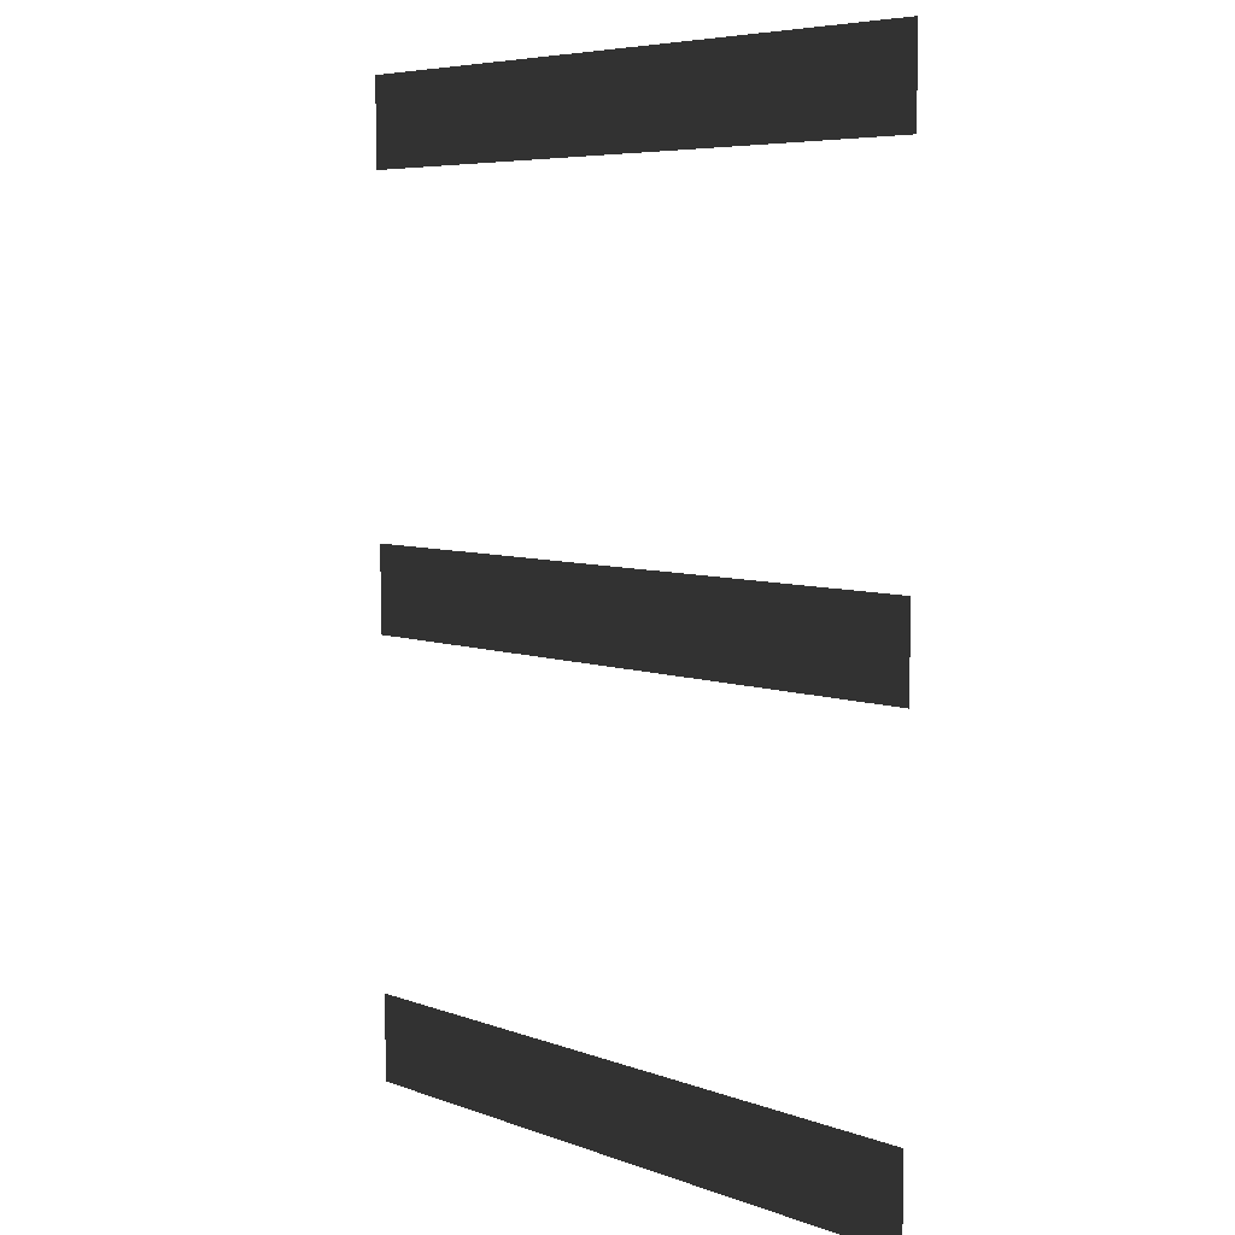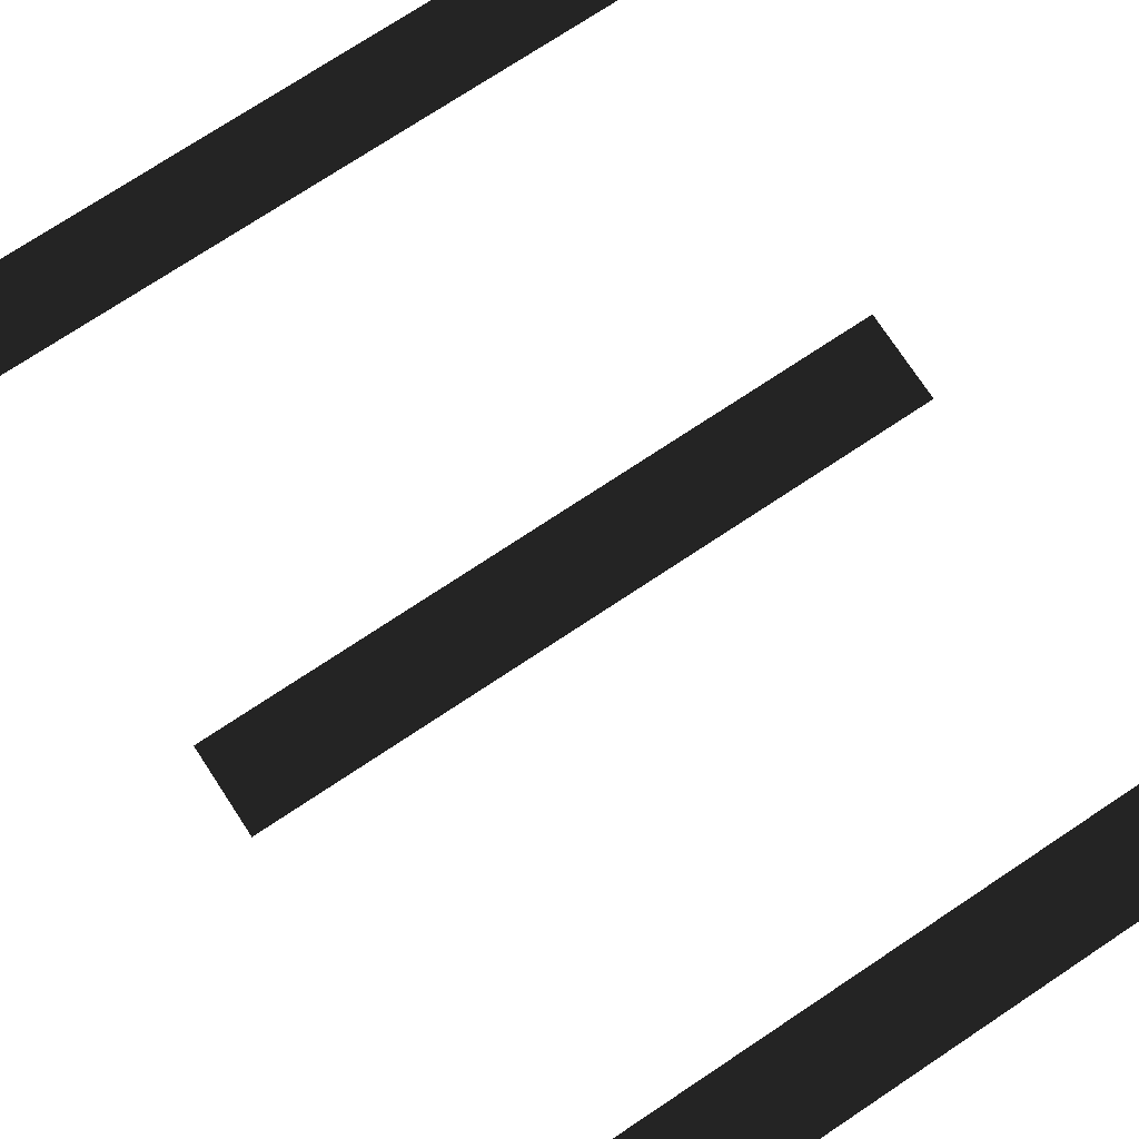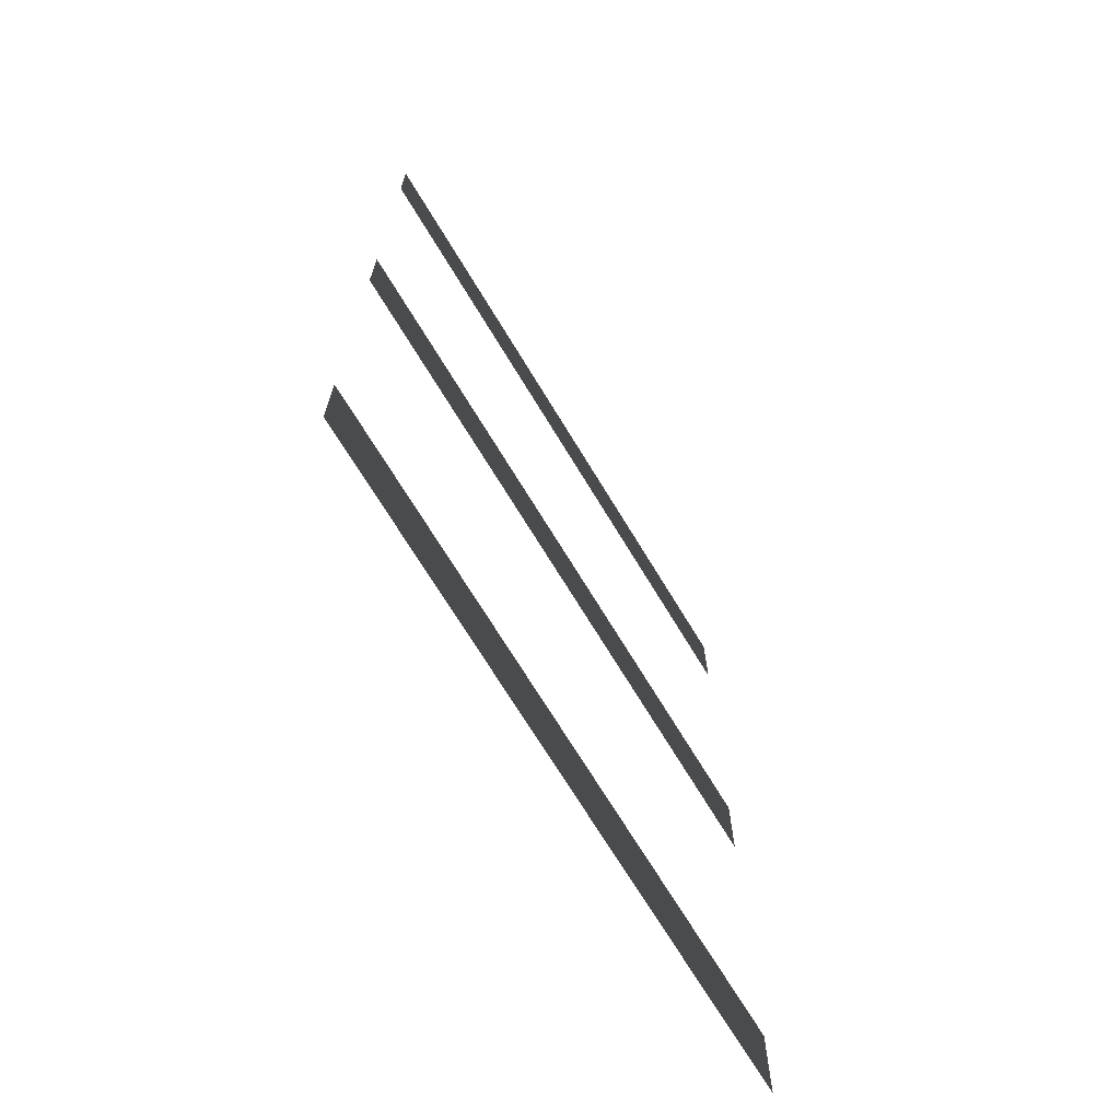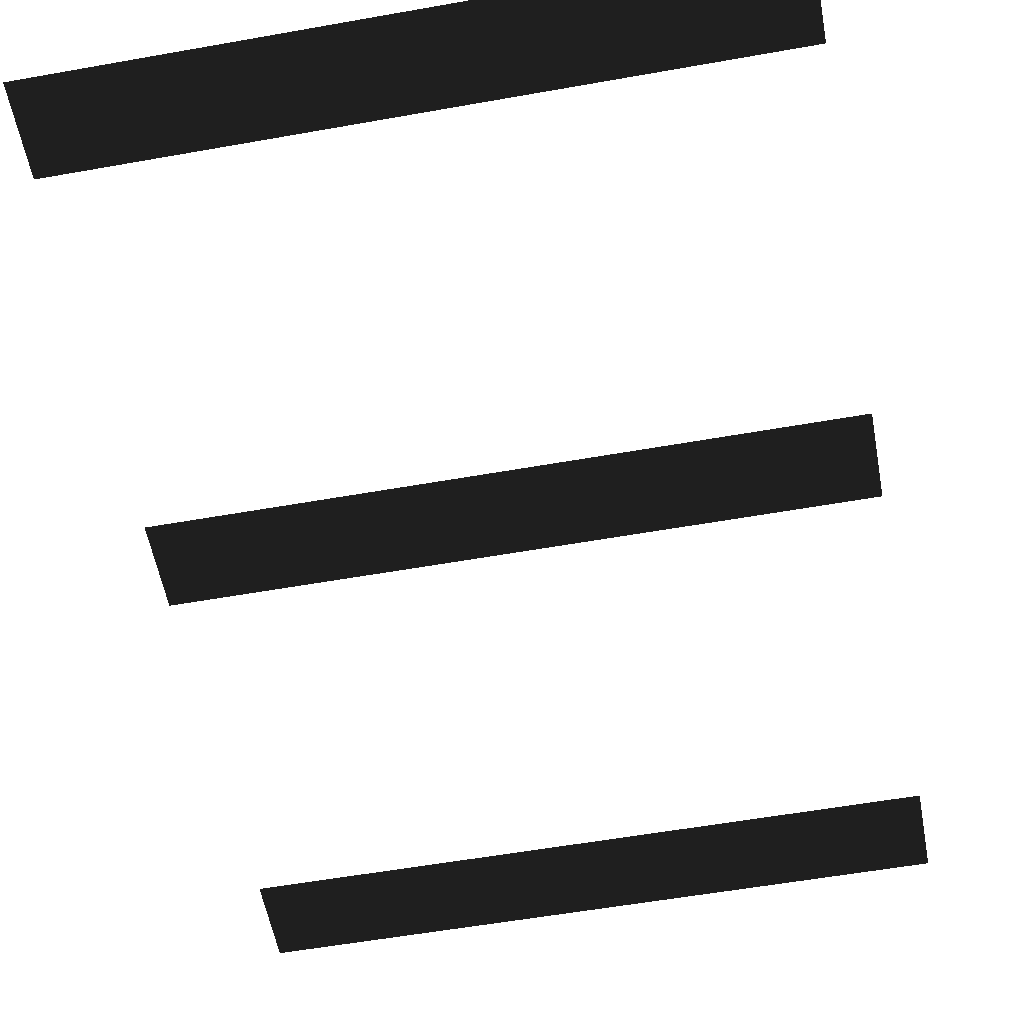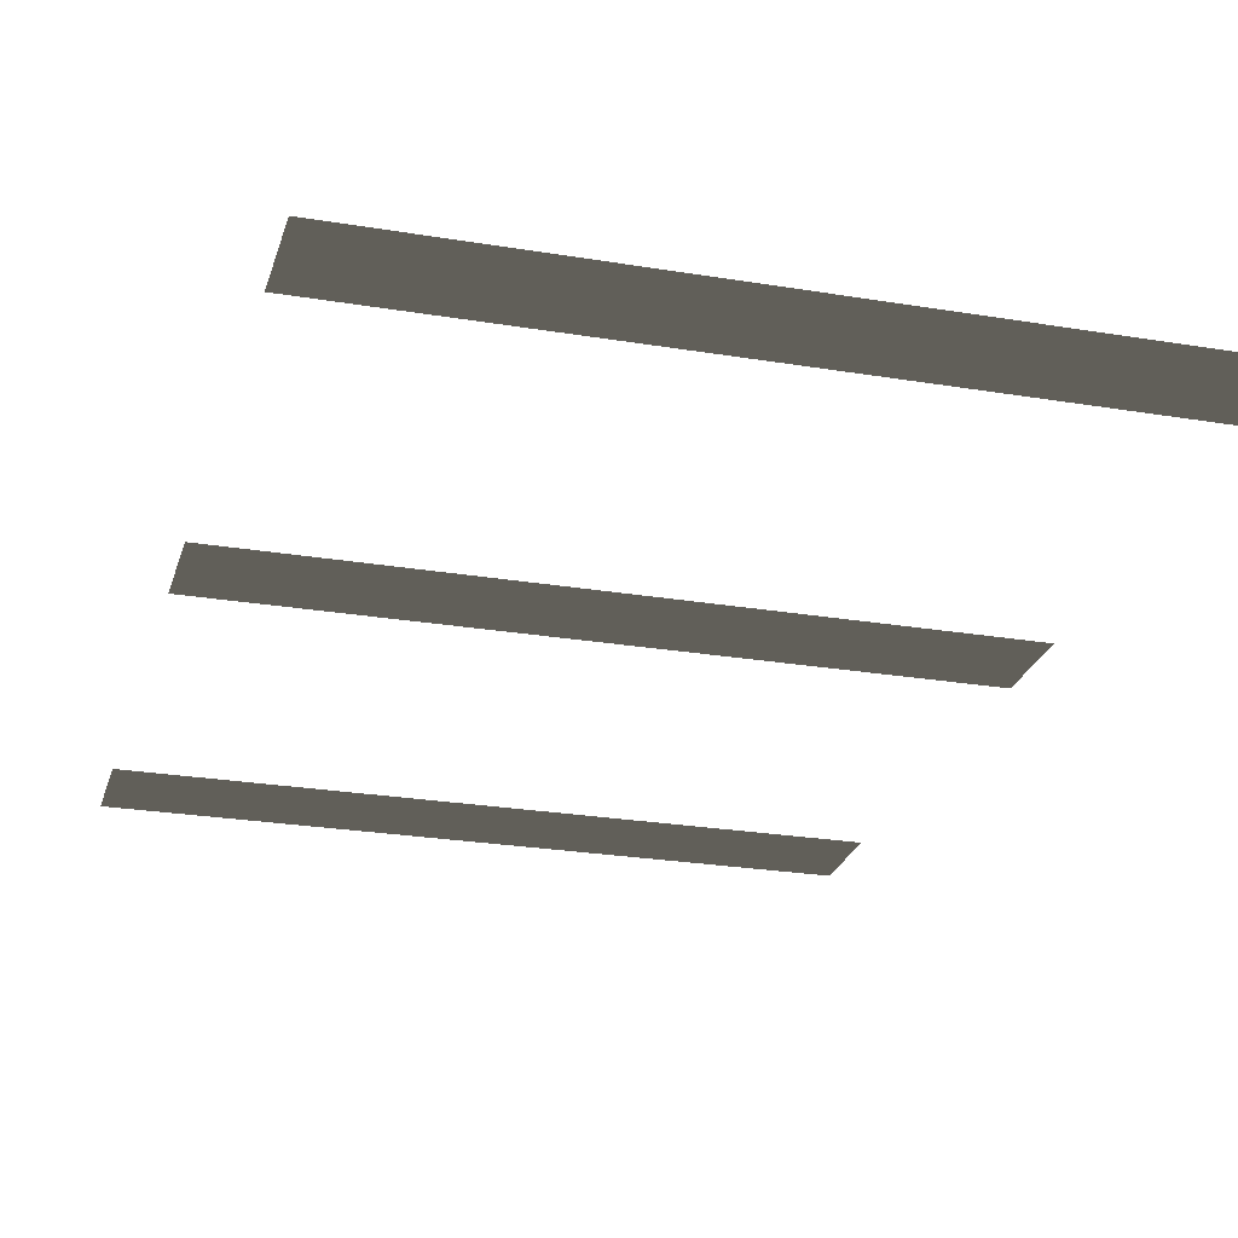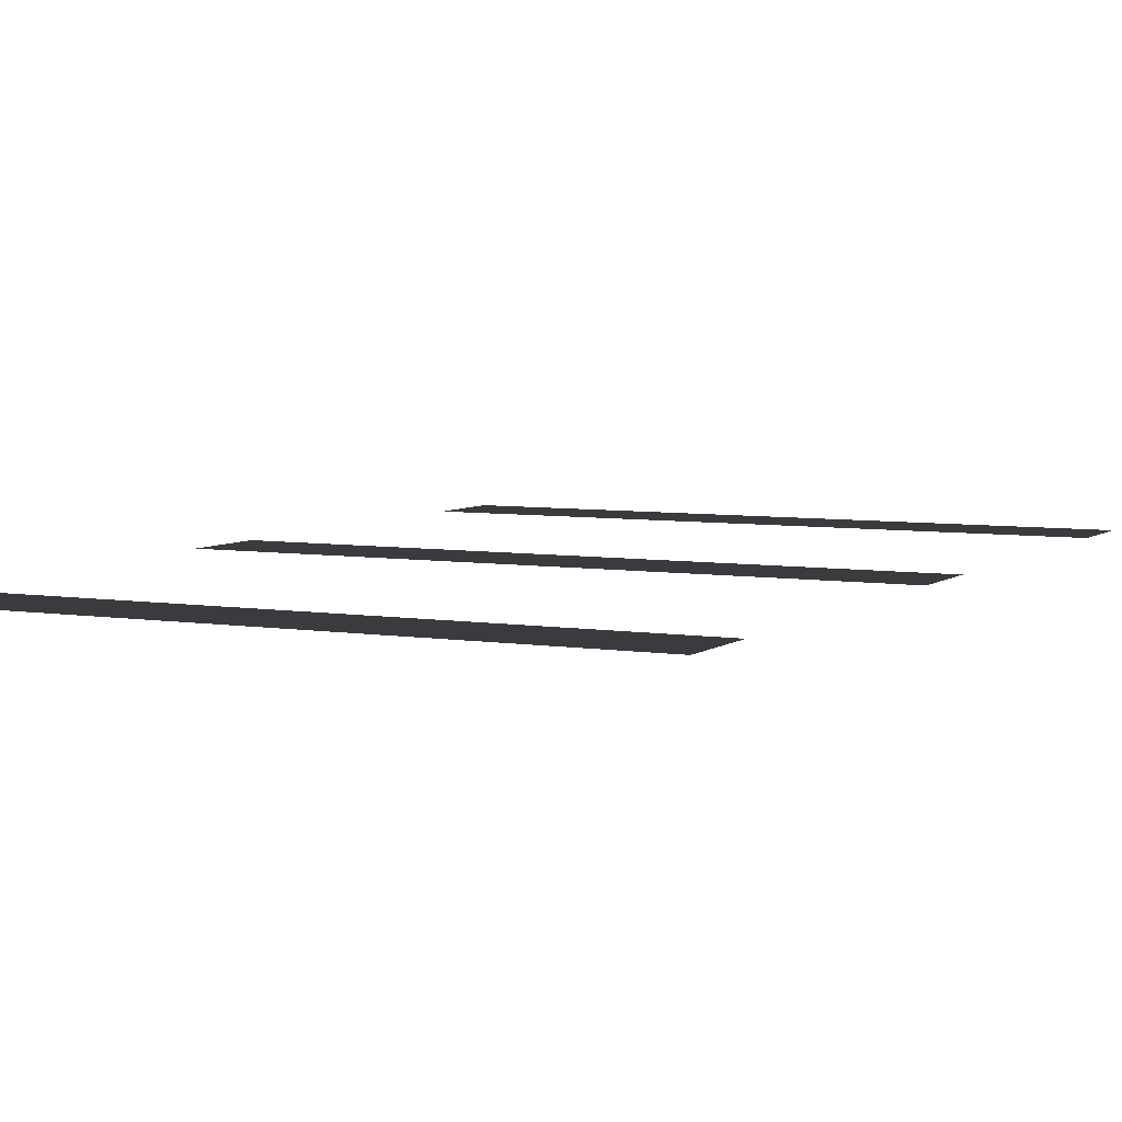
<metadata>
{"format":"obj","ext":"obj","renderer":"f3d","projection":"perspective","resolution":1024,"background":"white","views":[{"elev":6.5,"azim":-133.4,"up":"+Y"},{"elev":75.8,"azim":-33.4,"up":"+Z"},{"elev":-70.4,"azim":121.2,"up":"+Y"},{"elev":-56.9,"azim":-169.5,"up":"+Z"},{"elev":-25.0,"azim":-15.2,"up":"+Z"},{"elev":5.7,"azim":26.5,"up":"+Z"}]}
</metadata>
<code>
v -1.5 2.9 0
v -1.5 3.1 0
v -0 2.9 0
v -0 3.1 0
v -1.5 1.9 0
v -1.5 2.1 0
v -0 1.9 0
v -0 2.1 0
v -1.5 0.9 0
v -1.5 1.1 0
v -0 0.9 0
v -0 1.1 0
g Group_001
f 1 2 4 3
g Group_002
f 5 6 8 7
g Group_003
f 9 10 12 11

</code>
